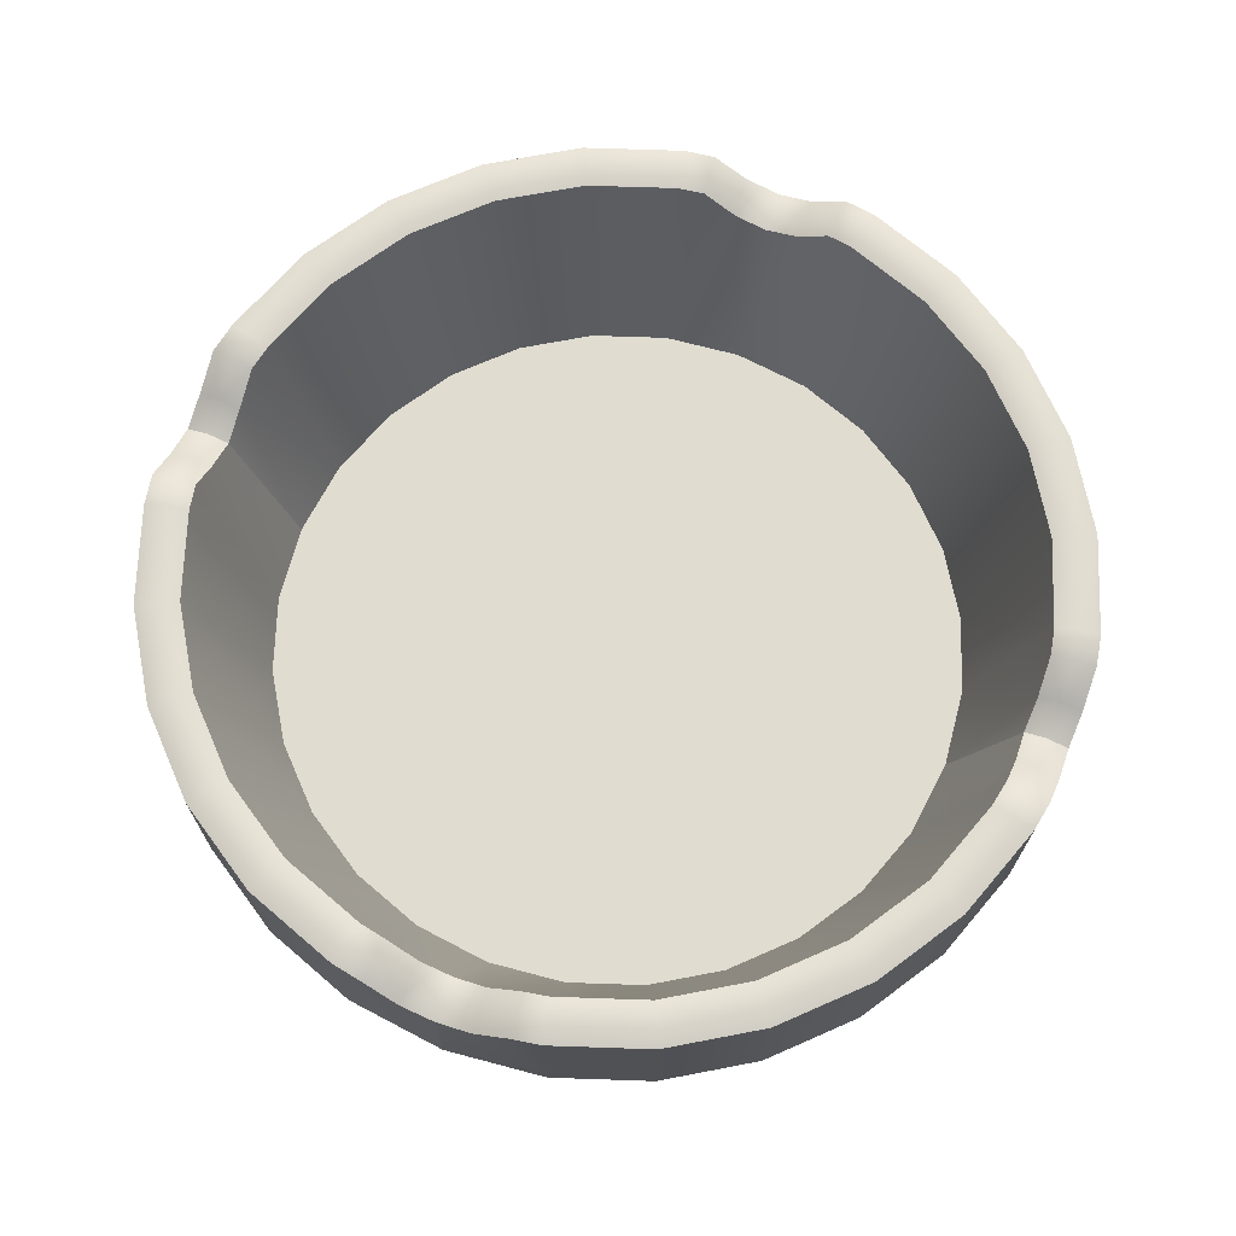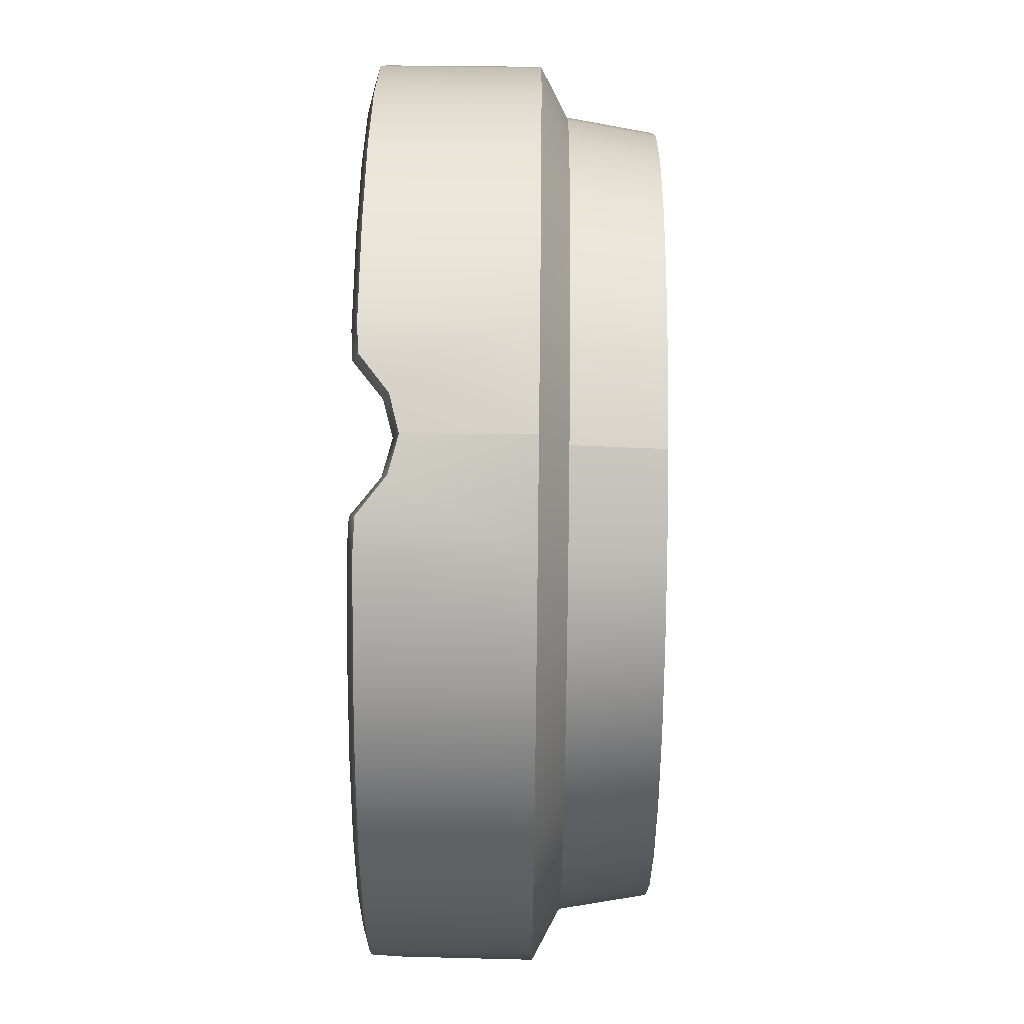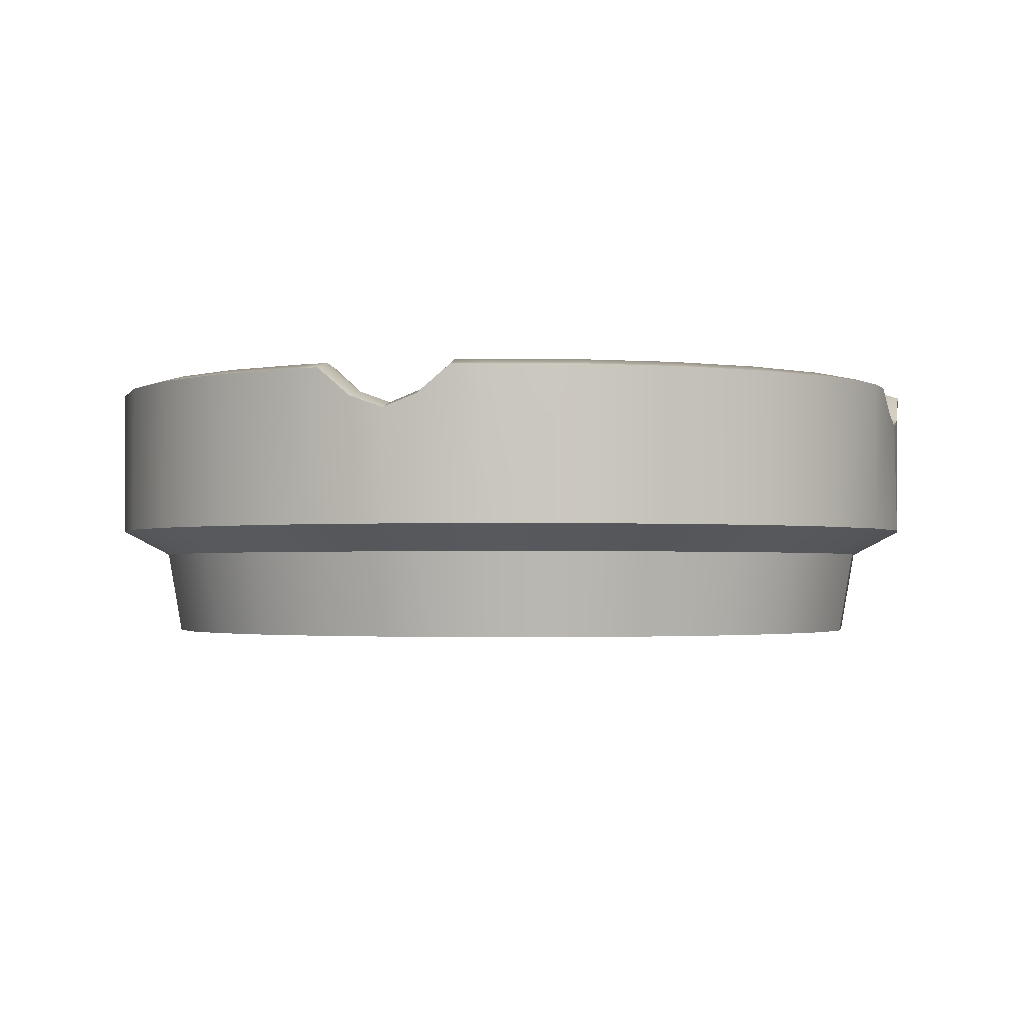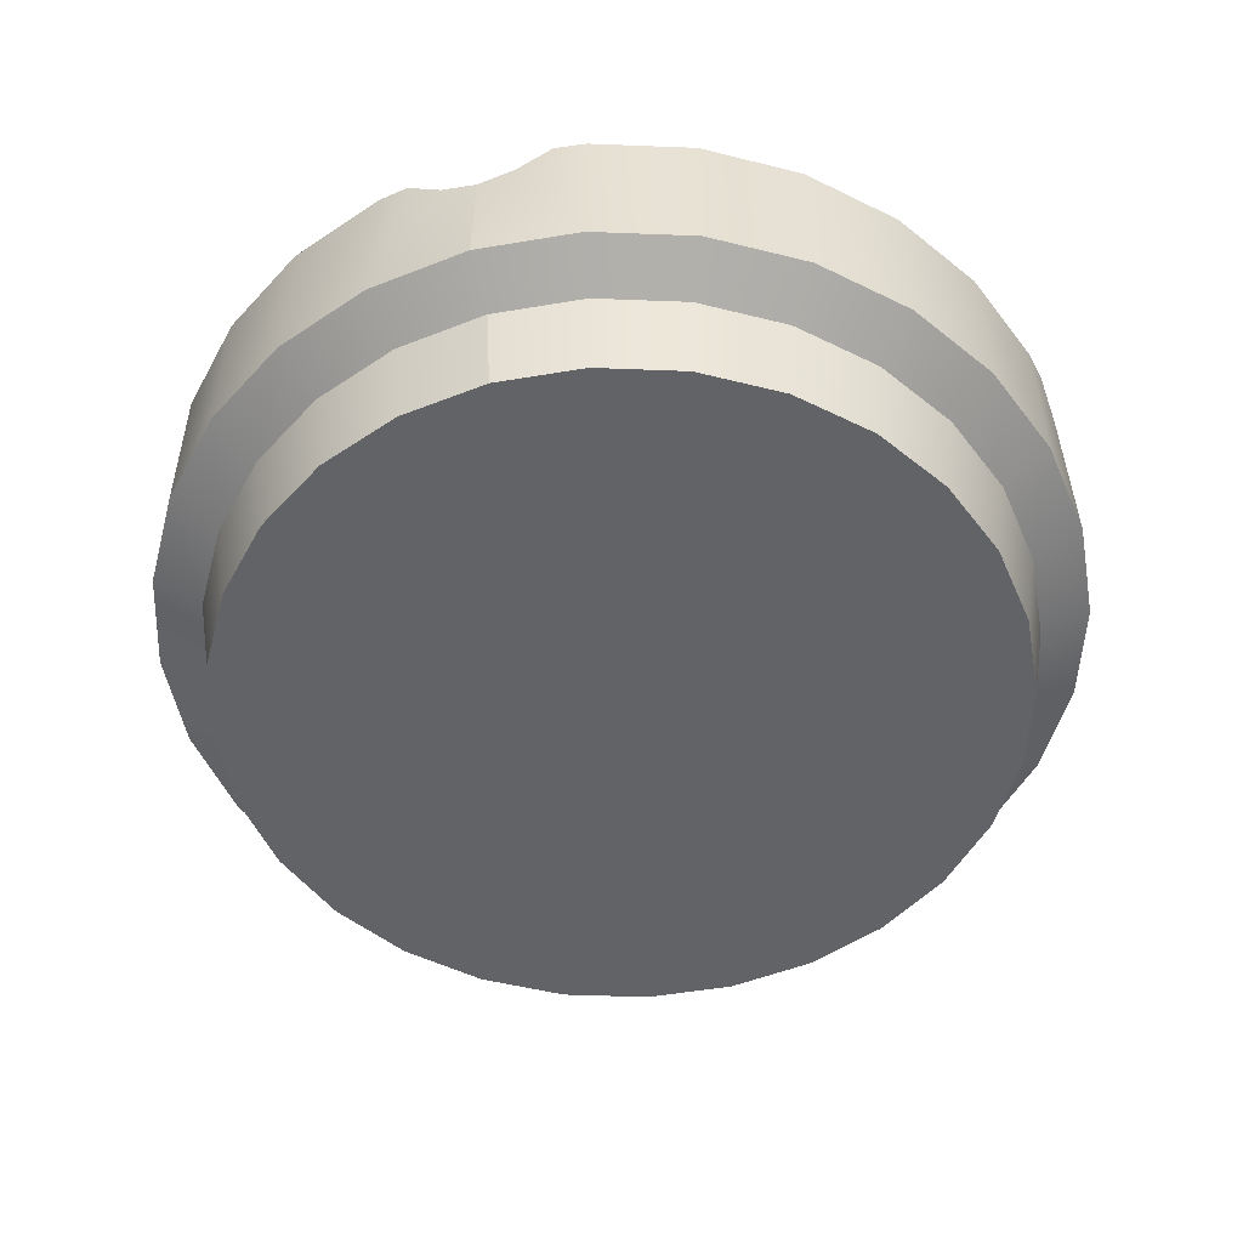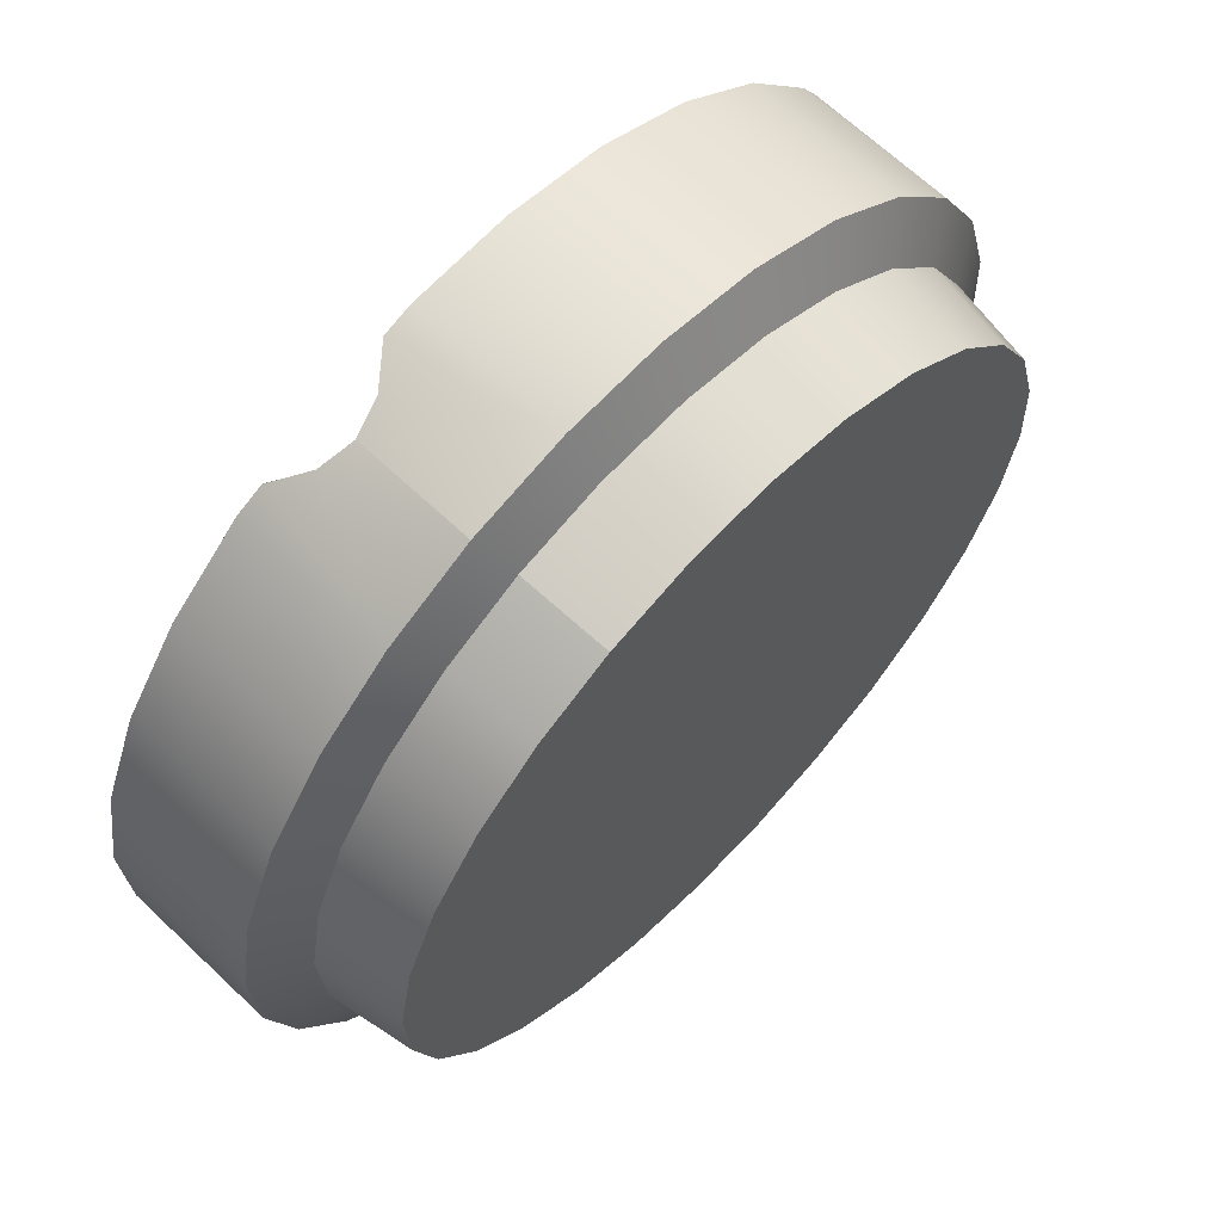
<metadata>
{"format":"obj","ext":"obj","renderer":"f3d","projection":"perspective","resolution":1024,"background":"white","views":[{"elev":69.7,"azim":-0.9,"up":"+Y"},{"elev":59.5,"azim":-89.3,"up":"+Z"},{"elev":-1.8,"azim":84.4,"up":"+Y"},{"elev":-51.1,"azim":-5.3,"up":"+Y"},{"elev":64.9,"azim":-46.4,"up":"+Z"}]}
</metadata>
<code>
o Bistro_Research_Exterior_Paris_Ashtray_01_mesh___6__4087
v -0.7318 1.721 6.1
v -0.7329 1.737 6.103
v -0.7481 1.737 6.094
v -0.7465 1.721 6.092
v -0.7611 1.737 6.083
v -0.759 1.721 6.081
v -0.7712 1.737 6.069
v -0.7688 1.721 6.067
v -0.778 1.737 6.053
v -0.7752 1.721 6.052
v -0.781 1.737 6.036
v -0.7781 1.721 6.035
v -0.7801 1.737 6.018
v -0.7773 1.721 6.019
v -0.7754 1.737 6.002
v -0.7728 1.721 6.003
v -0.7648 1.721 5.988
v -0.7671 1.737 5.986
v -0.7537 1.721 5.975
v -0.7556 1.737 5.973
v -0.7401 1.721 5.966
v -0.7415 1.737 5.963
v -0.7247 1.721 5.959
v -0.7255 1.737 5.956
v -0.7083 1.721 5.956
v -0.7085 1.737 5.953
v -0.6916 1.721 5.957
v -0.6911 1.737 5.954
v -0.6755 1.721 5.962
v -0.6744 1.737 5.959
v -0.7365 1.743 6.112
v -0.7364 1.765 6.111
v -0.7426 1.767 6.109
v -0.7537 1.743 6.102
v -0.7486 1.772 6.105
v -0.7537 1.773 6.102
v -0.7683 1.743 6.089
v -0.7683 1.773 6.089
v -0.7798 1.743 6.074
v -0.7798 1.773 6.074
v -0.7873 1.743 6.056
v -0.7873 1.773 6.056
v -0.7907 1.743 6.036
v -0.7907 1.773 6.036
v -0.7898 1.743 6.017
v -0.7898 1.773 6.017
v -0.7885 1.773 6.011
v -0.7865 1.767 6.004
v -0.7845 1.743 5.998
v -0.7838 1.765 5.998
v -0.7814 1.767 5.992
v -0.7751 1.743 5.981
v -0.7784 1.773 5.986
v -0.7751 1.773 5.981
v -0.7622 1.773 5.966
v -0.7622 1.743 5.966
v -0.7463 1.773 5.955
v -0.7463 1.743 5.955
v -0.7283 1.773 5.947
v -0.7283 1.743 5.947
v -0.7091 1.773 5.944
v -0.7091 1.743 5.944
v -0.6895 1.773 5.945
v -0.6895 1.743 5.945
v -0.6837 1.772 5.946
v -0.6772 1.767 5.948
v -0.6707 1.743 5.95
v -0.6709 1.765 5.95
v -0.7761 1.765 6.001
v -0.7661 1.732 6.005
v -0.7739 1.767 5.995
v -0.7589 1.732 5.992
v -0.771 1.773 5.99
v -0.7682 1.773 5.986
v -0.7489 1.732 5.981
v -0.7566 1.773 5.972
v -0.7366 1.732 5.972
v -0.7422 1.773 5.962
v -0.7227 1.732 5.966
v -0.7259 1.773 5.955
v -0.7078 1.732 5.964
v -0.7085 1.773 5.952
v -0.6927 1.732 5.964
v -0.6909 1.773 5.953
v -0.686 1.773 5.954
v -0.6799 1.767 5.956
v -0.6782 1.732 5.968
v -0.6741 1.766 5.958
v -0.6683 1.767 5.961
v -0.6649 1.732 5.976
v -0.6626 1.773 5.964
v -0.6584 1.773 5.966
v -0.6451 1.773 5.978
v -0.6536 1.732 5.986
v -0.6348 1.773 5.992
v -0.6448 1.732 5.998
v -0.628 1.773 6.009
v -0.6389 1.732 6.012
v -0.6249 1.773 6.026
v -0.6363 1.732 6.027
v -0.6258 1.773 6.044
v -0.637 1.732 6.042
v -0.6268 1.773 6.049
v -0.6287 1.767 6.055
v -0.6411 1.732 6.056
v -0.6312 1.765 6.06
v -0.7161 1.737 6.107
v -0.7177 1.743 6.117
v -0.6988 1.737 6.108
v -0.6982 1.743 6.118
v -0.6817 1.737 6.105
v -0.6789 1.743 6.115
v -0.6657 1.737 6.098
v -0.6609 1.743 6.107
v -0.6516 1.737 6.088
v -0.6451 1.743 6.096
v -0.6401 1.737 6.075
v -0.6321 1.743 6.081
v -0.6318 1.737 6.06
v -0.6228 1.743 6.064
v -0.6175 1.743 6.045
v -0.6271 1.737 6.043
v -0.6165 1.743 6.025
v -0.6263 1.737 6.026
v -0.6199 1.743 6.006
v -0.6293 1.737 6.009
v -0.6275 1.743 5.988
v -0.636 1.737 5.993
v -0.6389 1.743 5.972
v -0.6461 1.737 5.979
v -0.6536 1.743 5.959
v -0.6592 1.737 5.967
v -0.6334 1.767 6.066
v -0.6484 1.732 6.07
v -0.6362 1.773 6.072
v -0.639 1.773 6.076
v -0.6584 1.732 6.081
v -0.6507 1.773 6.089
v -0.6706 1.732 6.09
v -0.665 1.773 6.1
v -0.6846 1.732 6.096
v -0.6813 1.773 6.107
v -0.6994 1.732 6.098
v -0.6987 1.773 6.11
v -0.7145 1.732 6.097
v -0.7164 1.773 6.109
v -0.7213 1.773 6.108
v -0.7273 1.767 6.106
v -0.7291 1.732 6.093
v -0.7332 1.766 6.103
v -0.739 1.767 6.101
v -0.7423 1.732 6.086
v -0.7446 1.773 6.098
v -0.7489 1.773 6.095
v -0.7621 1.773 6.084
v -0.7537 1.732 6.076
v -0.7724 1.773 6.069
v -0.7625 1.732 6.064
v -0.7793 1.773 6.053
v -0.7683 1.732 6.05
v -0.7824 1.773 6.036
v -0.771 1.732 6.035
v -0.7815 1.773 6.018
v -0.7702 1.732 6.02
v -0.7805 1.773 6.013
v -0.7786 1.767 6.007
v -0.6608 1.721 5.97
v -0.6483 1.721 5.981
v -0.6385 1.721 5.994
v -0.632 1.721 6.01
v -0.6291 1.721 6.026
v -0.6299 1.721 6.043
v -0.6345 1.721 6.059
v -0.6425 1.721 6.074
v -0.6535 1.721 6.086
v -0.6671 1.721 6.096
v -0.6825 1.721 6.102
v -0.699 1.721 6.105
v -0.7157 1.721 6.105
v -0.6647 1.767 5.953
v -0.6586 1.772 5.956
v -0.6536 1.773 5.959
v -0.6389 1.773 5.972
v -0.6275 1.773 5.988
v -0.6199 1.773 6.006
v -0.6165 1.773 6.025
v -0.6175 1.773 6.045
v -0.6187 1.773 6.051
v -0.6208 1.767 6.057
v -0.6234 1.765 6.063
v -0.6258 1.767 6.07
v -0.6289 1.773 6.076
v -0.6321 1.773 6.081
v -0.6451 1.773 6.096
v -0.6609 1.773 6.107
v -0.6789 1.773 6.115
v -0.6982 1.773 6.118
v -0.7177 1.773 6.117
v -0.7235 1.772 6.116
v -0.73 1.767 6.114
v -0.78 1.766 6
v -0.7825 1.768 6.006
v -0.7845 1.774 6.012
v -0.7856 1.774 6.017
v -0.7866 1.774 6.036
v -0.7833 1.774 6.054
v -0.7761 1.774 6.071
v -0.7652 1.774 6.087
v -0.7513 1.774 6.099
v -0.7466 1.774 6.102
v -0.7408 1.768 6.105
v -0.7348 1.767 6.107
v -0.7287 1.768 6.11
v -0.7224 1.774 6.112
v -0.717 1.774 6.113
v -0.6985 1.774 6.114
v -0.6801 1.774 6.111
v -0.663 1.774 6.103
v -0.6479 1.774 6.092
v -0.6356 1.774 6.079
v -0.6326 1.774 6.074
v -0.6296 1.768 6.068
v -0.6273 1.766 6.062
v -0.7776 1.768 5.994
v -0.7747 1.774 5.988
v -0.7717 1.774 5.983
v -0.7594 1.774 5.969
v -0.7443 1.774 5.958
v -0.7271 1.774 5.951
v -0.7088 1.774 5.948
v -0.6902 1.774 5.949
v -0.6848 1.774 5.95
v -0.6786 1.768 5.952
v -0.6725 1.767 5.954
v -0.6665 1.768 5.957
v -0.6606 1.774 5.96
v -0.656 1.774 5.963
v -0.642 1.774 5.975
v -0.6312 1.774 5.99
v -0.6239 1.774 6.007
v -0.6207 1.774 6.026
v -0.6216 1.774 6.044
v -0.6227 1.774 6.05
v -0.6247 1.768 6.056
v -0.7036 1.721 6.031
v -0.7036 1.732 6.031
f 1 2 3
f 3 4 1
f 4 3 5
f 5 6 4
f 6 5 7
f 7 8 6
f 8 7 9
f 9 10 8
f 10 9 11
f 11 12 10
f 12 11 13
f 13 14 12
f 14 13 15
f 15 16 14
f 17 16 15
f 15 18 17
f 19 17 18
f 18 20 19
f 21 19 20
f 20 22 21
f 23 21 22
f 22 24 23
f 25 23 24
f 24 26 25
f 27 25 26
f 26 28 27
f 29 27 28
f 28 30 29
f 31 32 33
f 34 31 33
f 33 35 34
f 35 36 34
f 37 34 36
f 36 38 37
f 39 37 38
f 38 40 39
f 41 39 40
f 40 42 41
f 43 41 42
f 42 44 43
f 45 43 44
f 44 46 45
f 45 46 47
f 45 47 48
f 48 49 45
f 48 50 49
f 51 49 50
f 52 49 51
f 51 53 52
f 52 53 54
f 52 54 55
f 55 56 52
f 56 55 57
f 57 58 56
f 58 57 59
f 59 60 58
f 60 59 61
f 61 62 60
f 62 61 63
f 63 64 62
f 65 64 63
f 64 65 66
f 66 67 64
f 67 66 68
f 69 70 71
f 71 70 72
f 72 73 71
f 73 72 74
f 74 72 75
f 75 76 74
f 76 75 77
f 77 78 76
f 78 77 79
f 79 80 78
f 80 79 81
f 81 82 80
f 82 81 83
f 83 84 82
f 84 83 85
f 86 85 83
f 83 87 86
f 86 87 88
f 89 88 87
f 89 87 90
f 90 91 89
f 92 91 90
f 93 92 90
f 90 94 93
f 95 93 94
f 94 96 95
f 97 95 96
f 96 98 97
f 99 97 98
f 98 100 99
f 101 99 100
f 100 102 101
f 103 101 102
f 104 103 102
f 102 105 104
f 106 104 105
f 31 2 107
f 107 108 31
f 108 107 109
f 109 110 108
f 110 109 111
f 111 112 110
f 112 111 113
f 113 114 112
f 114 113 115
f 115 116 114
f 116 115 117
f 117 118 116
f 118 117 119
f 119 120 118
f 121 120 119
f 119 122 121
f 123 121 122
f 122 124 123
f 125 123 124
f 124 126 125
f 127 125 126
f 126 128 127
f 129 127 128
f 128 130 129
f 131 129 130
f 130 132 131
f 67 131 132
f 132 30 67
f 67 30 28
f 28 64 67
f 64 28 26
f 26 62 64
f 62 26 24
f 24 60 62
f 60 24 22
f 22 58 60
f 58 22 20
f 20 56 58
f 56 20 18
f 18 52 56
f 52 18 15
f 15 49 52
f 45 49 15
f 15 13 45
f 43 45 13
f 13 11 43
f 41 43 11
f 11 9 41
f 39 41 9
f 9 7 39
f 37 39 7
f 7 5 37
f 34 37 5
f 5 3 34
f 31 34 3
f 3 2 31
f 106 105 133
f 133 105 134
f 134 135 133
f 135 134 136
f 136 134 137
f 137 138 136
f 138 137 139
f 139 140 138
f 140 139 141
f 141 142 140
f 142 141 143
f 143 144 142
f 144 143 145
f 145 146 144
f 146 145 147
f 148 147 145
f 145 149 148
f 148 149 150
f 151 150 149
f 151 149 152
f 152 153 151
f 154 153 152
f 155 154 152
f 152 156 155
f 157 155 156
f 156 158 157
f 159 157 158
f 158 160 159
f 161 159 160
f 160 162 161
f 163 161 162
f 162 164 163
f 165 163 164
f 166 165 164
f 164 70 166
f 69 166 70
f 29 30 132
f 132 167 29
f 167 132 130
f 130 168 167
f 168 130 128
f 128 169 168
f 169 128 126
f 126 170 169
f 170 126 124
f 124 171 170
f 171 124 122
f 122 172 171
f 172 122 119
f 119 173 172
f 174 173 119
f 119 117 174
f 175 174 117
f 117 115 175
f 176 175 115
f 115 113 176
f 177 176 113
f 113 111 177
f 178 177 111
f 111 109 178
f 179 178 109
f 109 107 179
f 1 179 107
f 107 2 1
f 67 68 180
f 131 67 180
f 180 181 131
f 181 182 131
f 129 131 182
f 182 183 129
f 127 129 183
f 183 184 127
f 125 127 184
f 184 185 125
f 123 125 185
f 185 186 123
f 121 123 186
f 186 187 121
f 121 187 188
f 121 188 189
f 189 120 121
f 189 190 120
f 191 120 190
f 118 120 191
f 191 192 118
f 118 192 193
f 118 193 194
f 194 116 118
f 116 194 195
f 195 114 116
f 114 195 196
f 196 112 114
f 112 196 197
f 197 110 112
f 110 197 198
f 198 108 110
f 199 108 198
f 108 199 200
f 200 31 108
f 31 200 32
f 201 50 48
f 166 69 201
f 48 202 201
f 201 202 166
f 202 48 47
f 165 166 202
f 202 203 165
f 47 203 202
f 163 165 203
f 204 203 47
f 203 204 163
f 47 46 204
f 161 163 204
f 204 46 44
f 204 205 161
f 44 205 204
f 159 161 205
f 205 44 42
f 205 206 159
f 42 206 205
f 157 159 206
f 206 42 40
f 206 207 157
f 40 207 206
f 155 157 207
f 207 40 38
f 207 208 155
f 38 208 207
f 154 155 208
f 208 38 36
f 208 209 154
f 36 209 208
f 154 209 210
f 210 209 36
f 210 153 154
f 36 35 210
f 153 210 211
f 211 210 35
f 211 151 153
f 35 33 211
f 151 211 212
f 212 211 33
f 212 150 151
f 33 32 212
f 148 150 212
f 212 32 200
f 212 213 148
f 200 213 212
f 147 148 213
f 213 200 199
f 213 214 147
f 199 214 213
f 146 147 214
f 214 199 198
f 214 215 146
f 198 215 214
f 146 215 216
f 216 215 198
f 216 144 146
f 198 197 216
f 144 216 217
f 217 216 197
f 217 142 144
f 197 196 217
f 142 217 218
f 218 217 196
f 218 140 142
f 196 195 218
f 140 218 219
f 219 218 195
f 219 138 140
f 195 194 219
f 138 219 220
f 220 219 194
f 194 193 220
f 220 136 138
f 220 193 192
f 136 220 221
f 192 221 220
f 221 135 136
f 222 221 192
f 135 221 222
f 192 191 222
f 222 133 135
f 223 222 191
f 133 222 223
f 191 190 223
f 223 106 133
f 51 50 201
f 201 69 71
f 201 224 51
f 71 224 201
f 53 51 224
f 224 71 73
f 73 225 224
f 224 225 53
f 225 73 74
f 53 225 226
f 74 226 225
f 226 54 53
f 226 74 76
f 55 54 226
f 76 227 226
f 226 227 55
f 227 76 78
f 57 55 227
f 78 228 227
f 227 228 57
f 228 78 80
f 59 57 228
f 80 229 228
f 228 229 59
f 229 80 82
f 61 59 229
f 82 230 229
f 229 230 61
f 230 82 84
f 63 61 230
f 84 231 230
f 230 231 63
f 232 231 84
f 63 231 232
f 84 85 232
f 232 65 63
f 233 232 85
f 65 232 233
f 85 86 233
f 233 66 65
f 234 233 86
f 66 233 234
f 86 88 234
f 234 68 66
f 234 88 89
f 180 68 234
f 89 235 234
f 234 235 180
f 235 89 91
f 181 180 235
f 91 236 235
f 235 236 181
f 236 91 92
f 182 181 236
f 92 237 236
f 236 237 182
f 238 237 92
f 182 237 238
f 92 93 238
f 238 183 182
f 239 238 93
f 183 238 239
f 93 95 239
f 239 184 183
f 240 239 95
f 184 239 240
f 95 97 240
f 240 185 184
f 241 240 97
f 185 240 241
f 97 99 241
f 241 186 185
f 242 241 99
f 186 241 242
f 242 187 186
f 99 101 242
f 188 187 242
f 243 242 101
f 242 243 188
f 101 103 243
f 188 243 244
f 244 243 103
f 244 189 188
f 103 104 244
f 189 244 223
f 223 244 104
f 223 190 189
f 104 106 223
f 14 16 245
f 12 14 245
f 17 245 16
f 10 12 245
f 19 245 17
f 8 10 245
f 21 245 19
f 6 8 245
f 23 245 21
f 4 6 245
f 25 245 23
f 1 4 245
f 27 245 25
f 1 245 179
f 29 245 27
f 179 245 178
f 29 167 245
f 178 245 177
f 167 168 245
f 177 245 176
f 168 169 245
f 176 245 175
f 169 170 245
f 175 245 174
f 170 171 245
f 174 245 173
f 171 172 245
f 172 173 245
f 70 164 246
f 70 246 72
f 164 162 246
f 72 246 75
f 162 160 246
f 75 246 77
f 160 158 246
f 77 246 79
f 158 156 246
f 79 246 81
f 156 152 246
f 81 246 83
f 152 149 246
f 83 246 87
f 145 246 149
f 90 87 246
f 143 246 145
f 94 90 246
f 141 246 143
f 96 94 246
f 139 246 141
f 98 96 246
f 137 246 139
f 100 98 246
f 134 246 137
f 102 100 246
f 105 246 134
f 105 102 246

</code>
